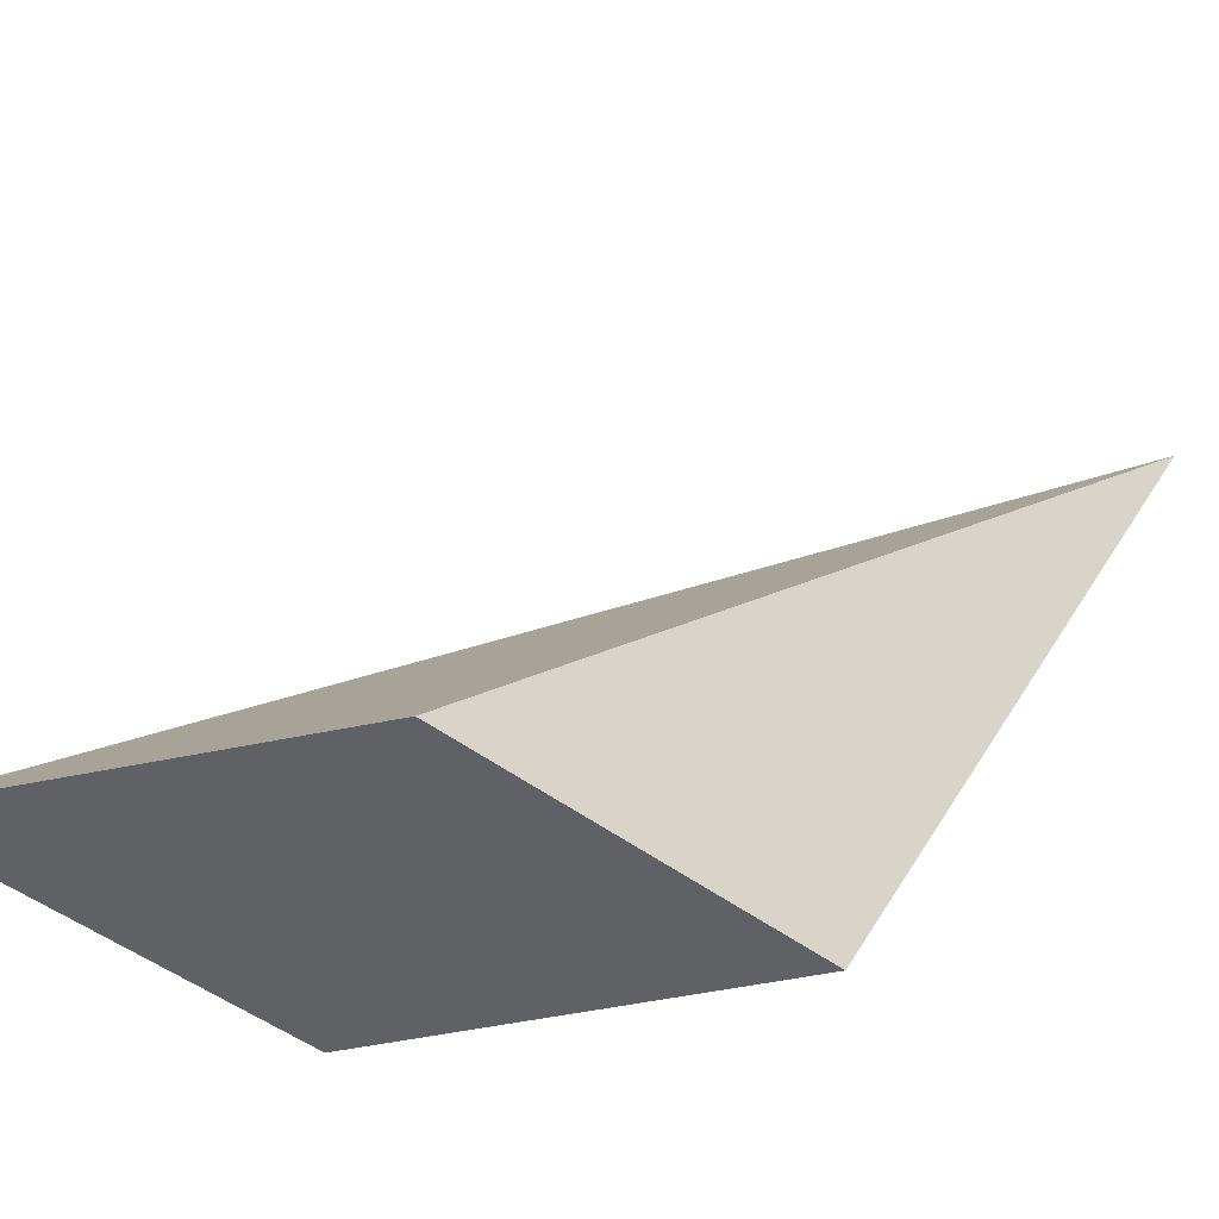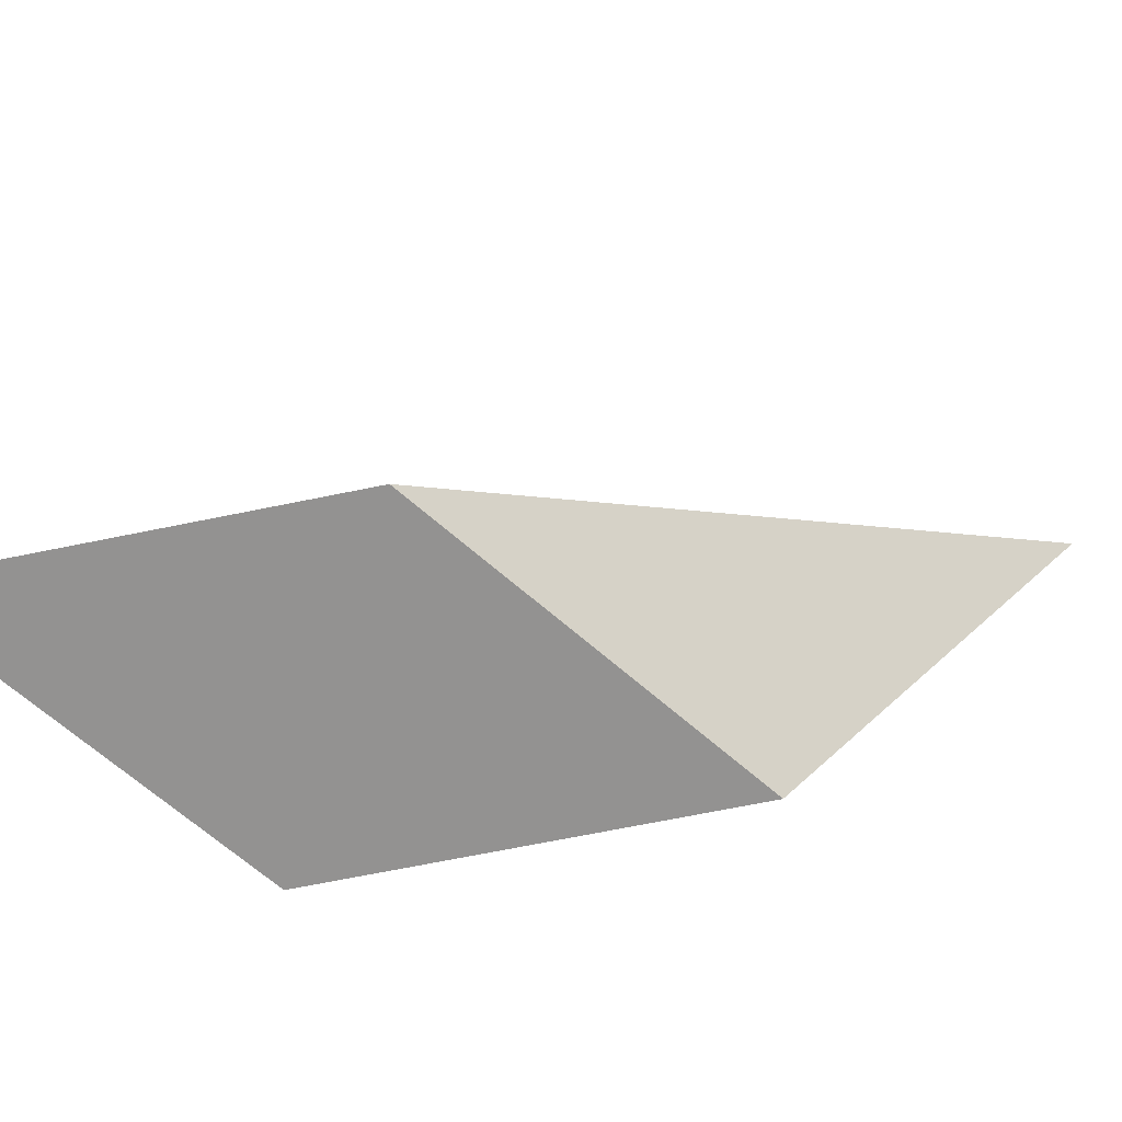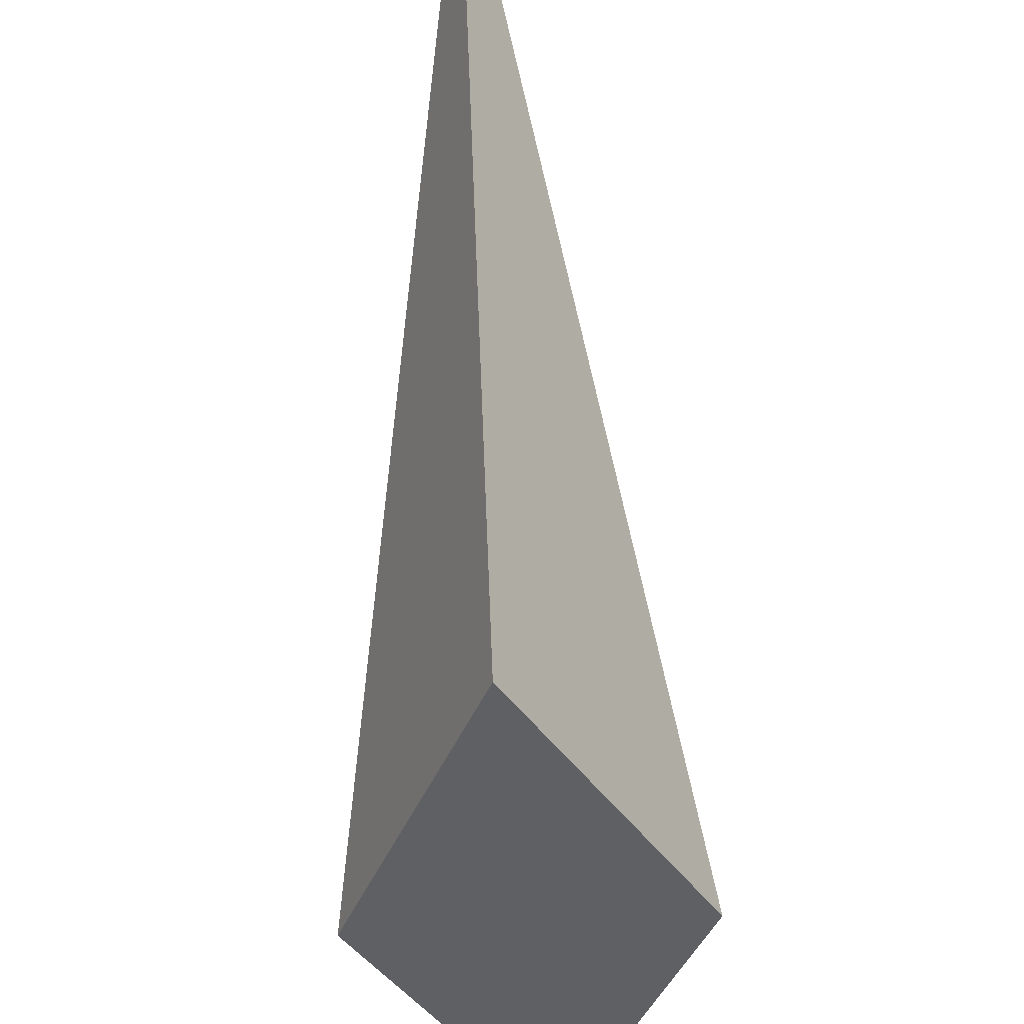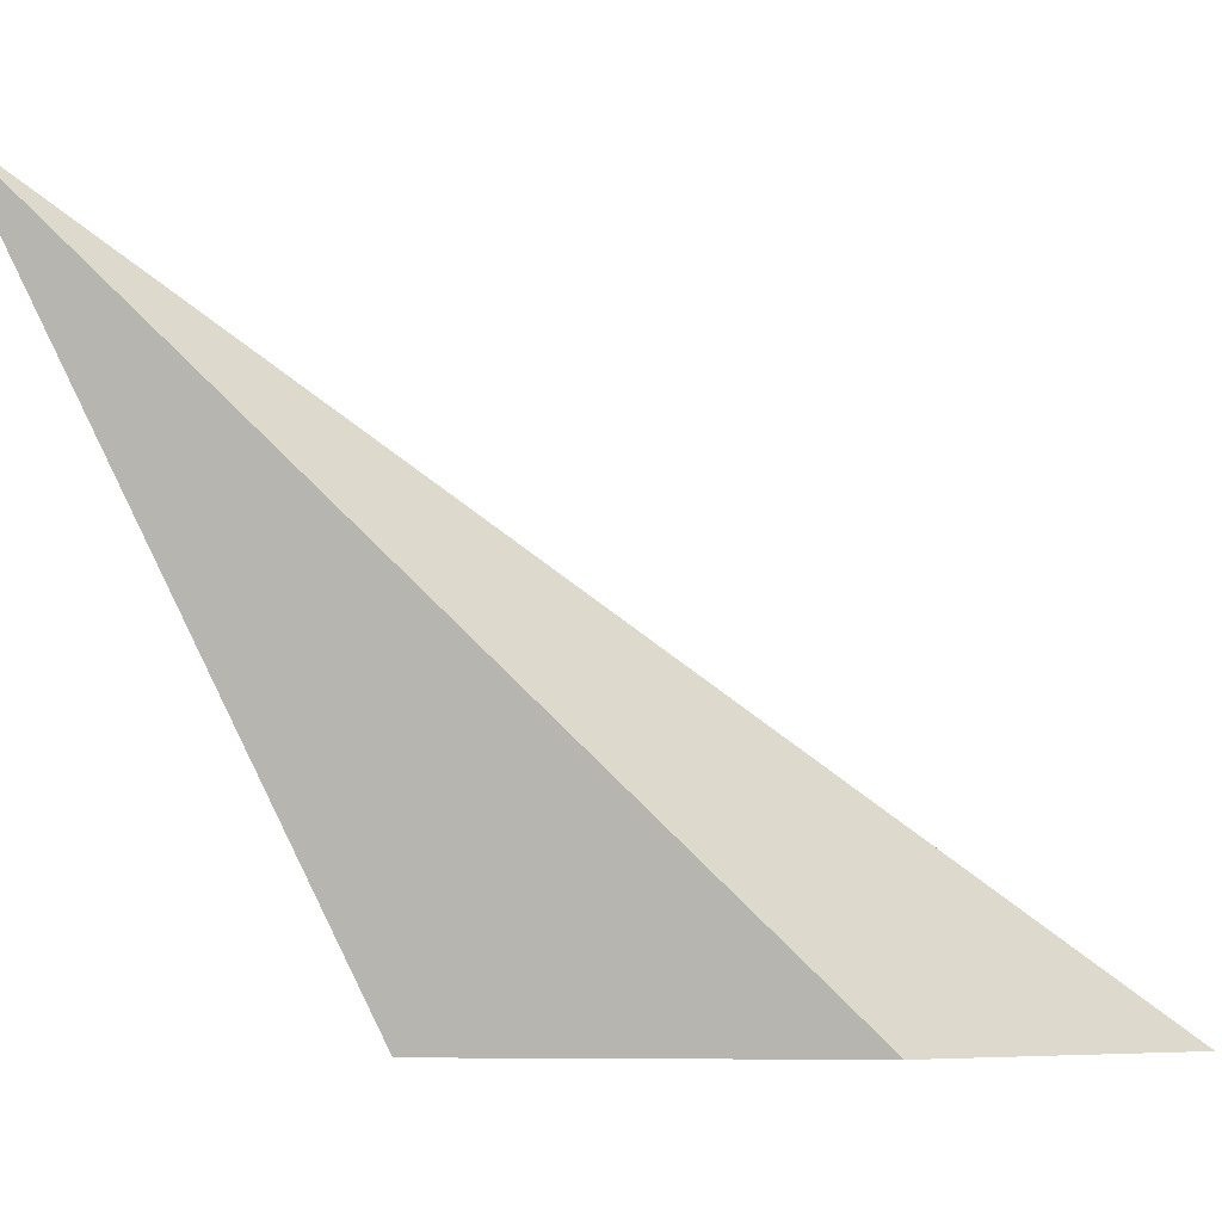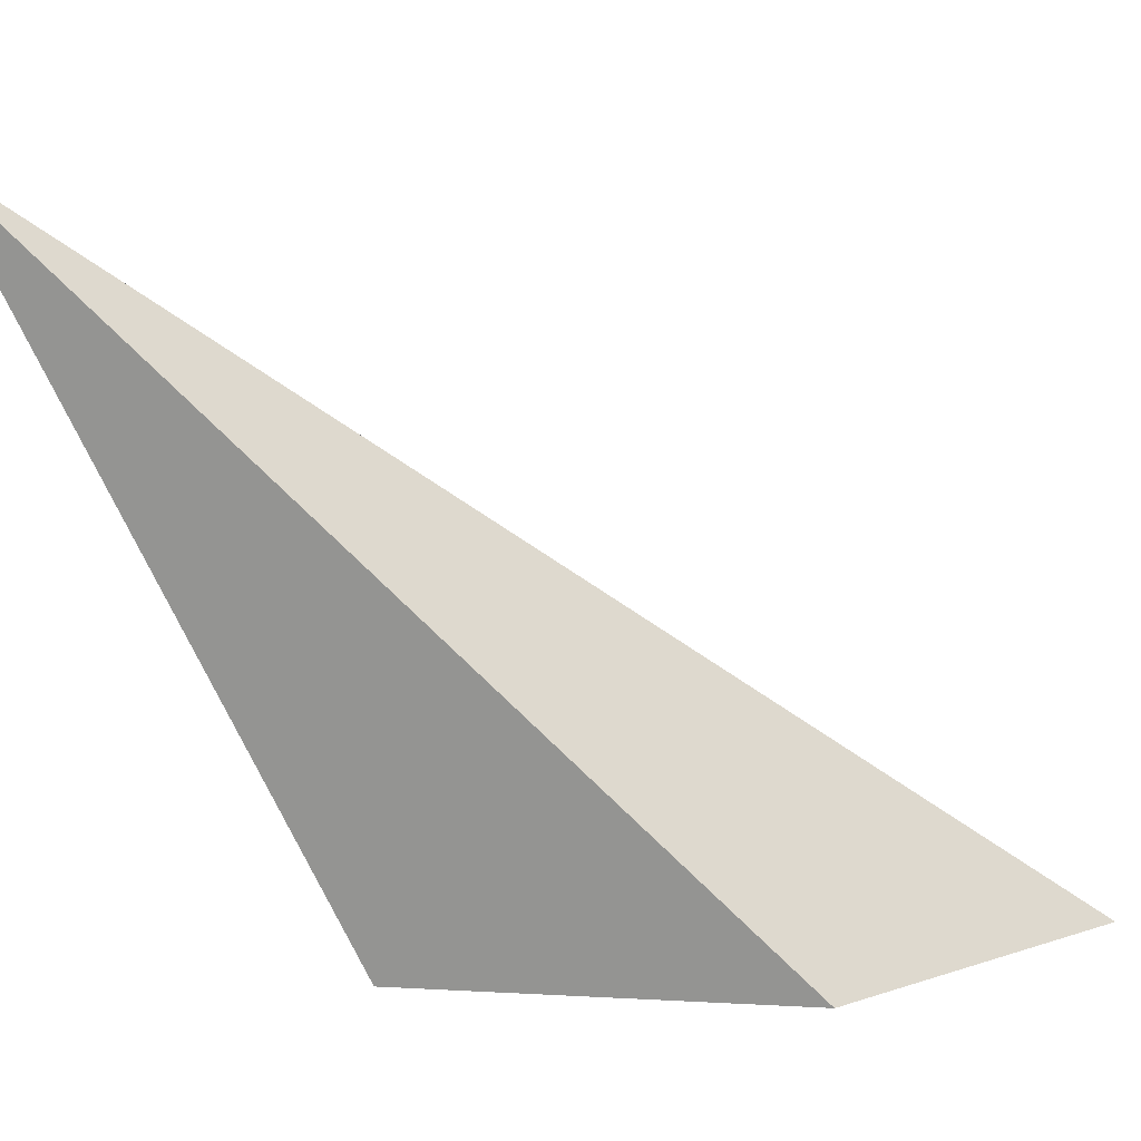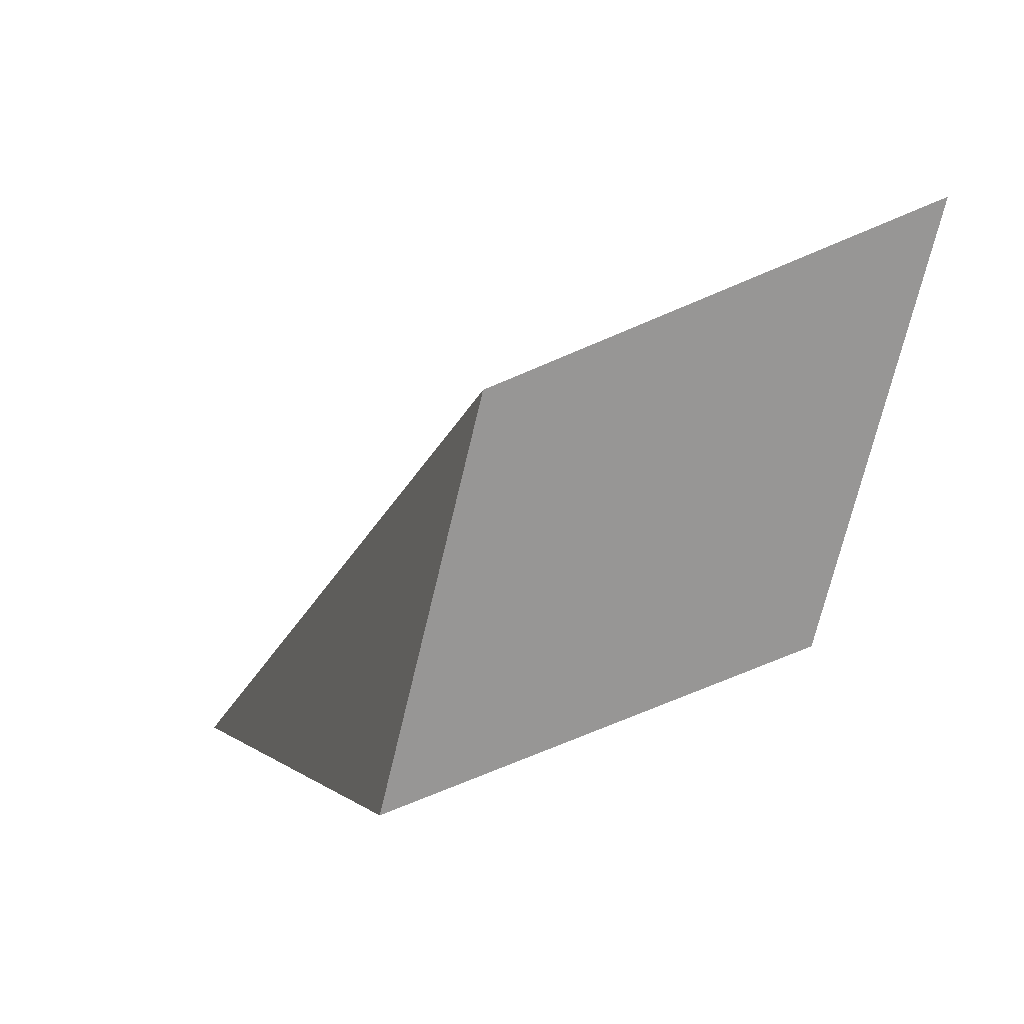
<metadata>
{"format":"obj","ext":"obj","renderer":"f3d","projection":"perspective","resolution":1024,"background":"white","views":[{"elev":-48.9,"azim":76.7,"up":"+Z"},{"elev":-66.4,"azim":75.2,"up":"+Z"},{"elev":-42.9,"azim":-174.9,"up":"+Z"},{"elev":-6.5,"azim":-107.2,"up":"+Z"},{"elev":8.5,"azim":-107.3,"up":"+Z"},{"elev":-67.9,"azim":-39.7,"up":"+Z"}]}
</metadata>
<code>
v 1416 254 -96
v 1416 246 -96
v 1414 250 -96
v 1418 250 -96
v 1416 258 -88
f 1 2 3
f 1 4 2
f 1 3 5
f 5 4 1
f 3 2 5
f 2 4 5

</code>
